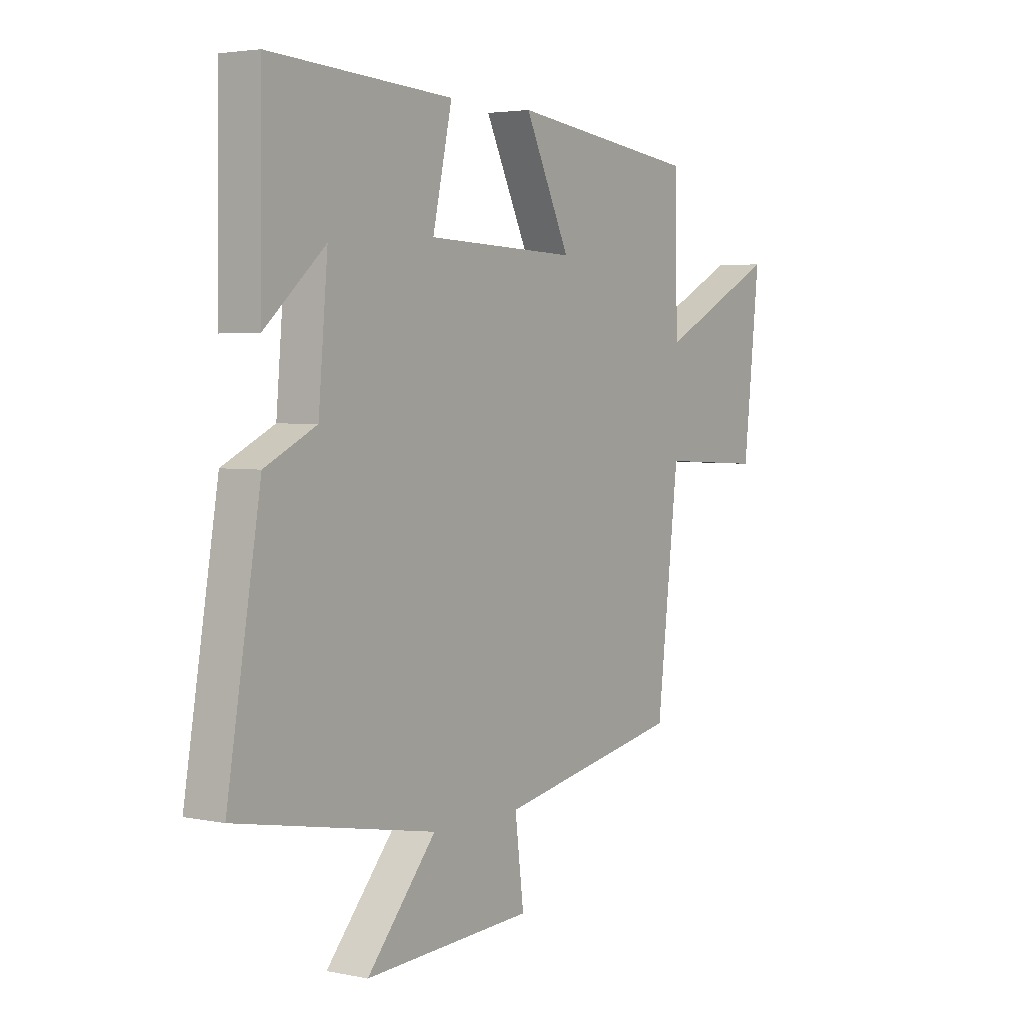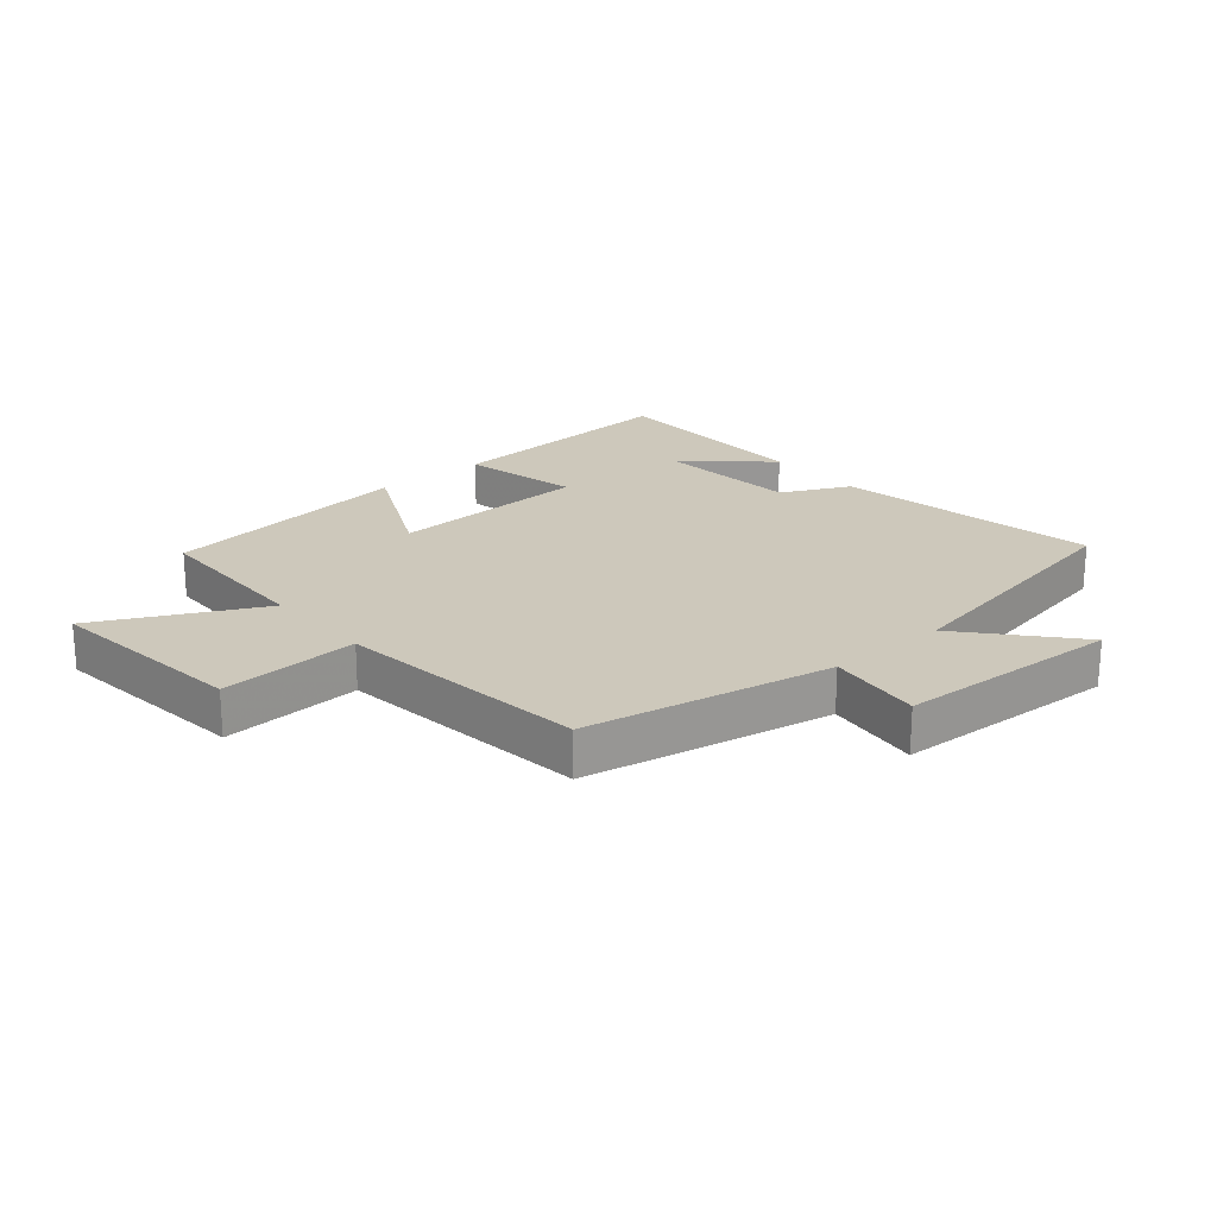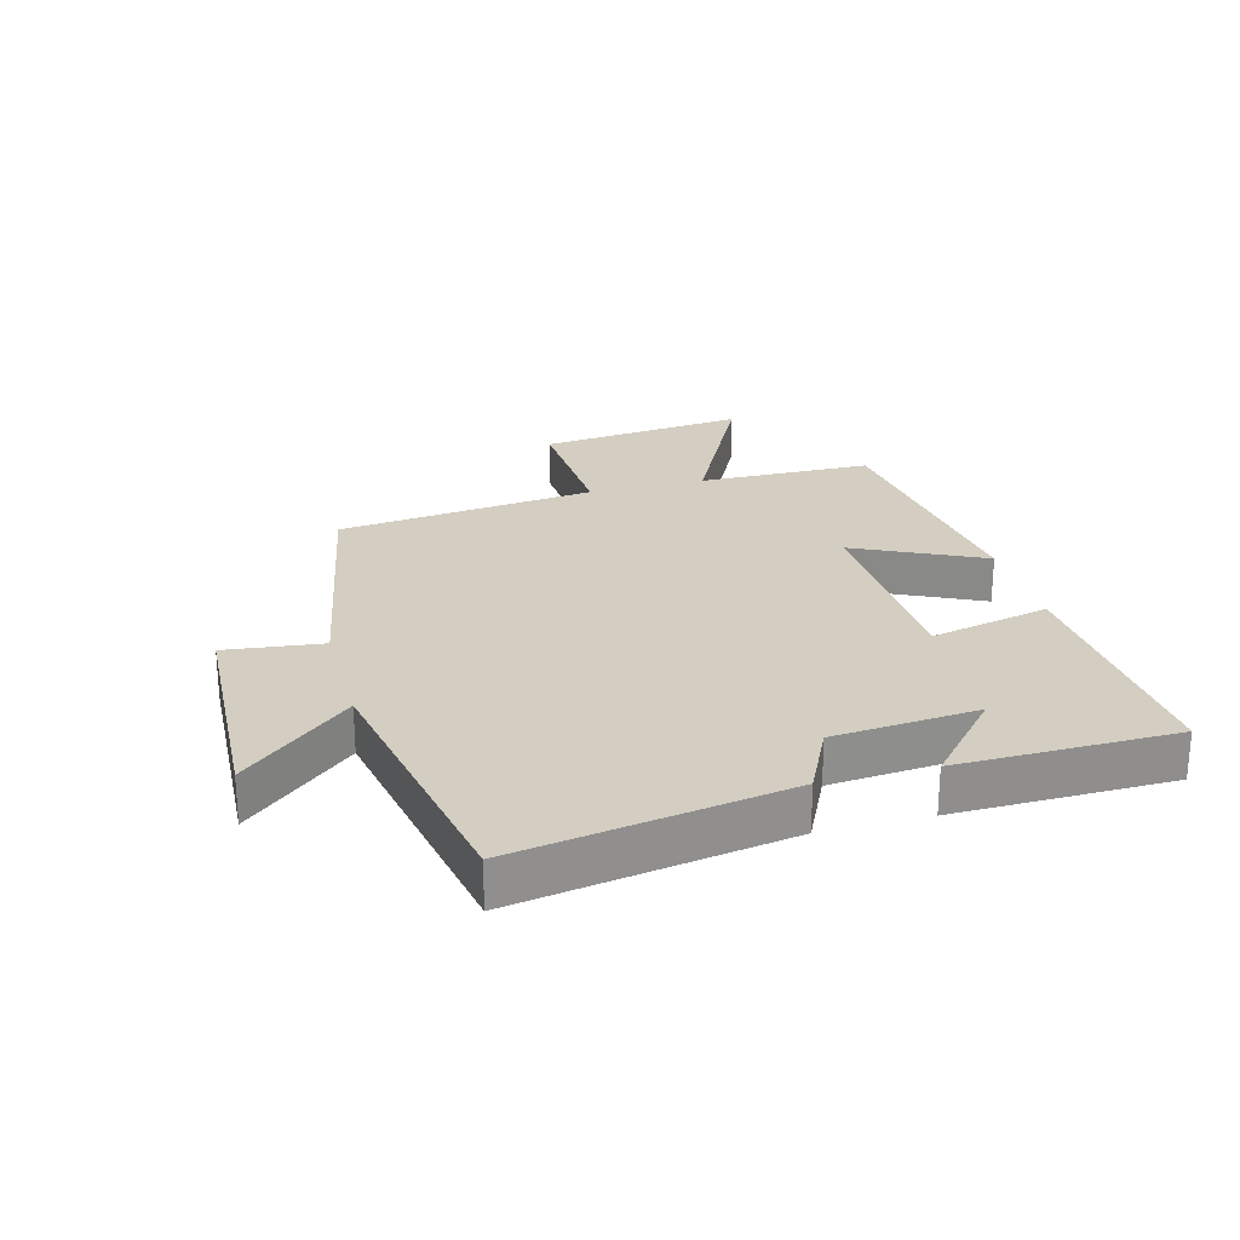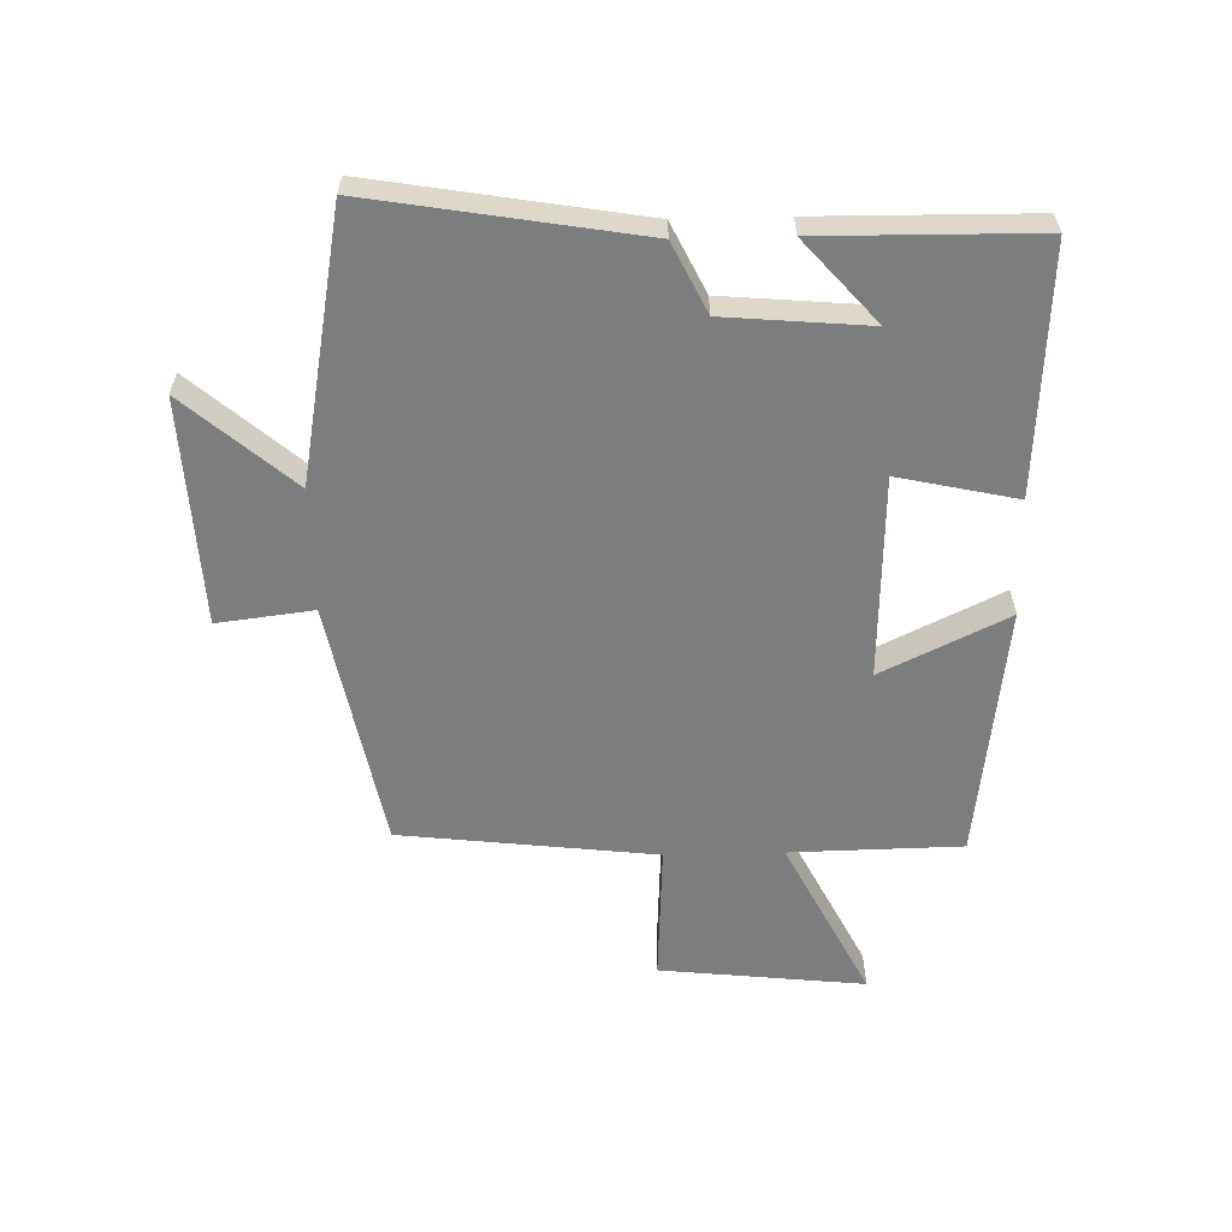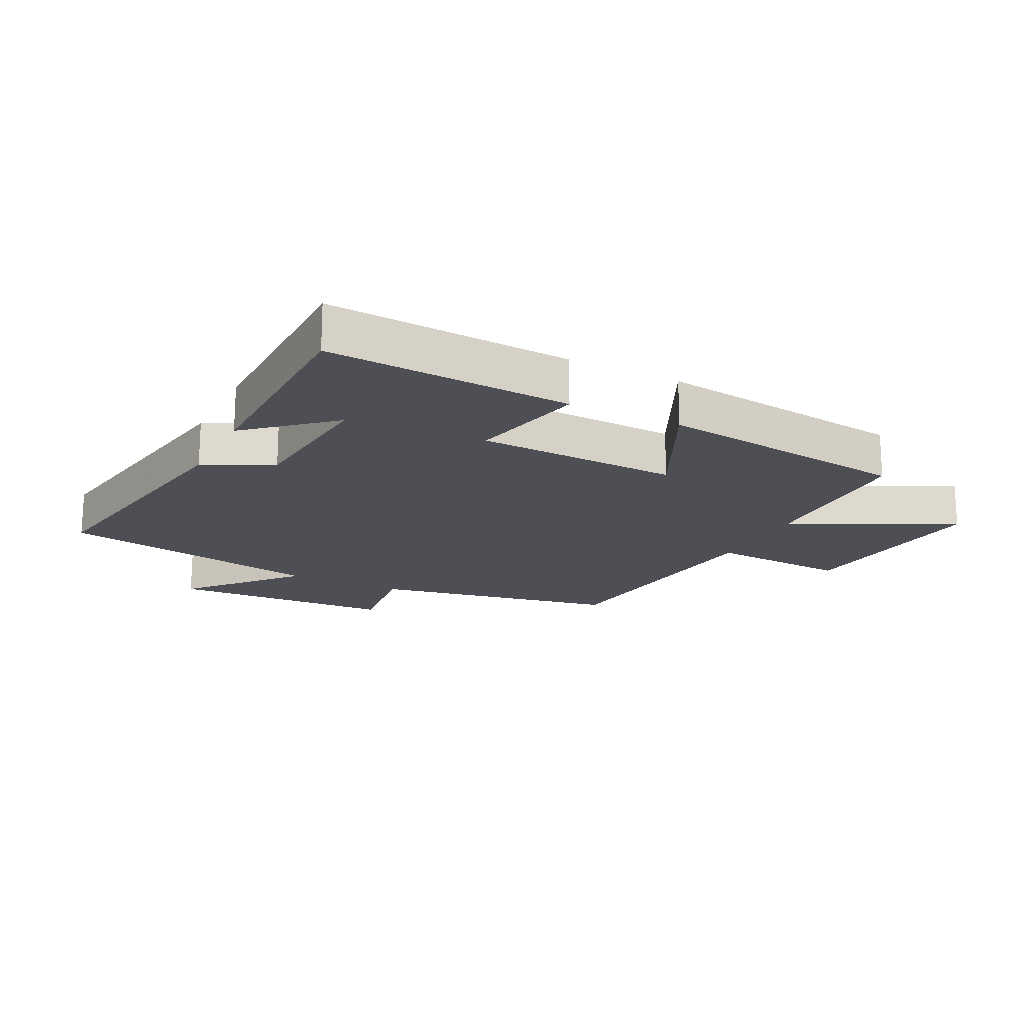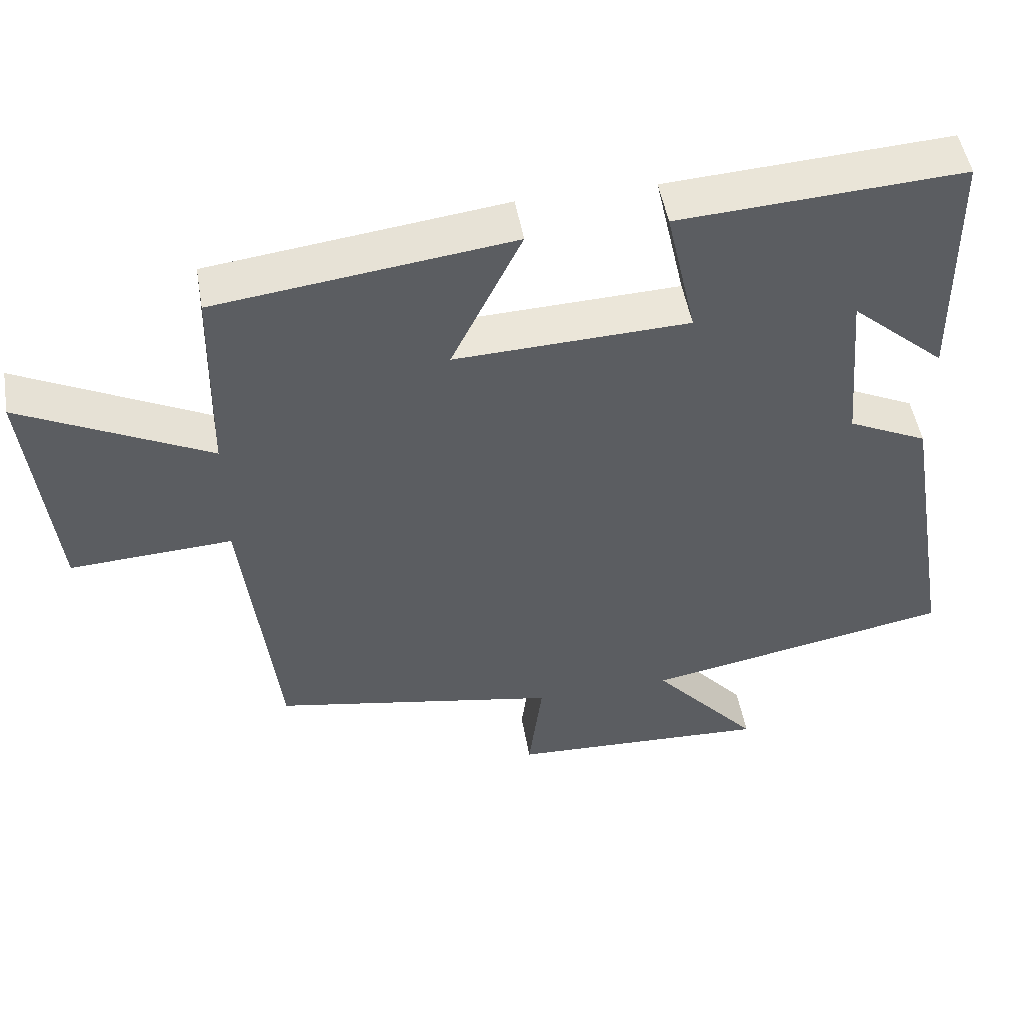
<metadata>
{"format":"obj","ext":"obj","renderer":"f3d","projection":"perspective","resolution":1024,"background":"white","views":[{"elev":3.5,"azim":-55.4,"up":"+Z"},{"elev":21.9,"azim":139.5,"up":"+Y"},{"elev":24.9,"azim":-105.2,"up":"+Y"},{"elev":-59.0,"azim":-88.6,"up":"+Y"},{"elev":-18.4,"azim":-26.7,"up":"+Y"},{"elev":50.2,"azim":170.1,"up":"+Z"}]}
</metadata>
<code>
v 0.495 0.07 0.449
v 0.5 0.07 0.173
v 0.761 0.07 0.305
v 0.725 0.07 -0.025
v 0.5 0.07 -0.013
v 0.452 0.07 -0.424
v 0.053 0.07 -0.5
v 0.072 0.07 -0.654
v -0.292 0.07 -0.672
v -0.143 0.07 -0.5
v -0.572 0.07 -0.42
v -0.5 0.07 0.009
v -0.389 0.07 0.063
v -0.369 0.07 0.293
v -0.5 0.07 0.177
v -0.496 0.07 0.523
v -0.101 0.07 0.5
v -0.143 0.07 0.31
v 0.183 0.07 0.298
v 0.085 0.07 0.5
v 0.495 0 0.449
v 0.5 0 0.173
v 0.761 0 0.305
v 0.725 0 -0.025
v 0.5 0 -0.013
v 0.452 0 -0.424
v 0.053 0 -0.5
v 0.072 0 -0.654
v -0.292 0 -0.672
v -0.143 0 -0.5
v -0.572 0 -0.42
v -0.5 0 0.009
v -0.389 0 0.063
v -0.369 0 0.293
v -0.5 0 0.177
v -0.496 0 0.523
v -0.101 0 0.5
v -0.143 0 0.31
v 0.183 0 0.298
v 0.085 0 0.5
f 19 20 1 2
f 18 19 2
f 16 17 18
f 14 15 16
f 14 16 18
f 13 14 18 2
f 10 11 12 13
f 7 8 9 10
f 5 6 7 10
f 5 10 13 2
f 2 3 4 5
f 22 21 40 39
f 22 39 38
f 38 37 36
f 36 35 34
f 38 36 34
f 22 38 34 33
f 33 32 31 30
f 30 29 28 27
f 30 27 26 25
f 22 33 30 25
f 25 24 23 22
f 1 21 22 2
f 2 22 23 3
f 3 23 24 4
f 4 24 25 5
f 5 25 26 6
f 6 26 27 7
f 7 27 28 8
f 8 28 29 9
f 9 29 30 10
f 10 30 31 11
f 11 31 32 12
f 12 32 33 13
f 13 33 34 14
f 14 34 35 15
f 15 35 36 16
f 16 36 37 17
f 17 37 38 18
f 18 38 39 19
f 19 39 40 20
f 20 40 21 1

</code>
